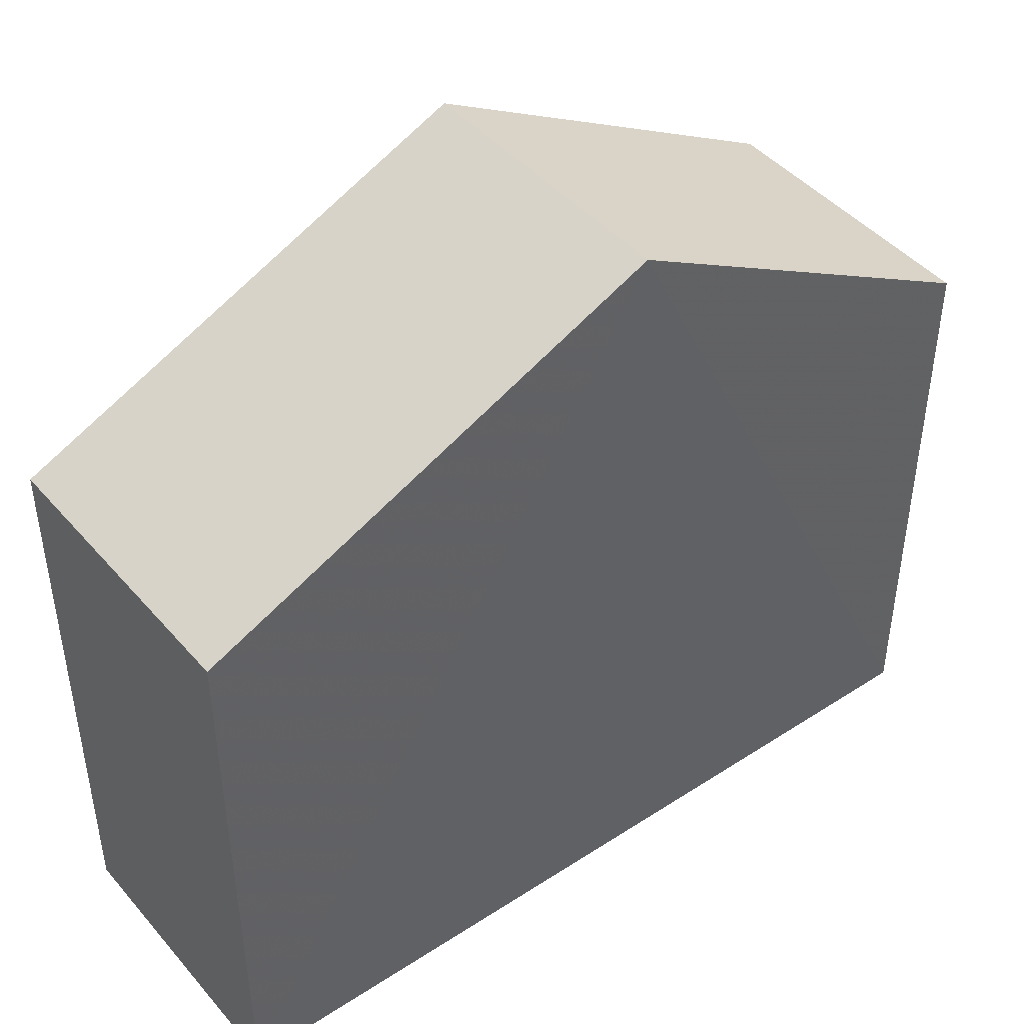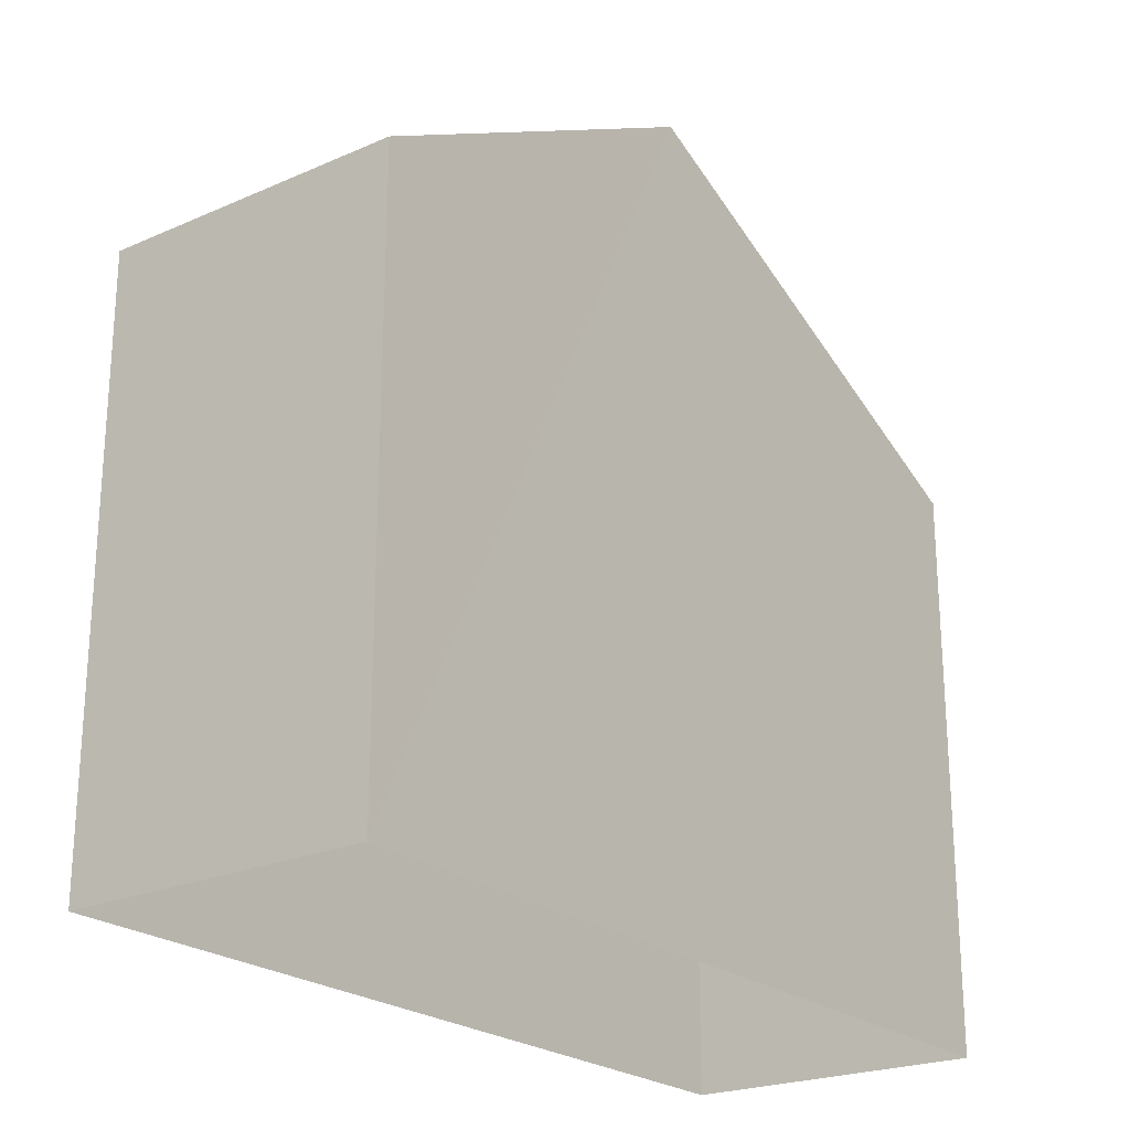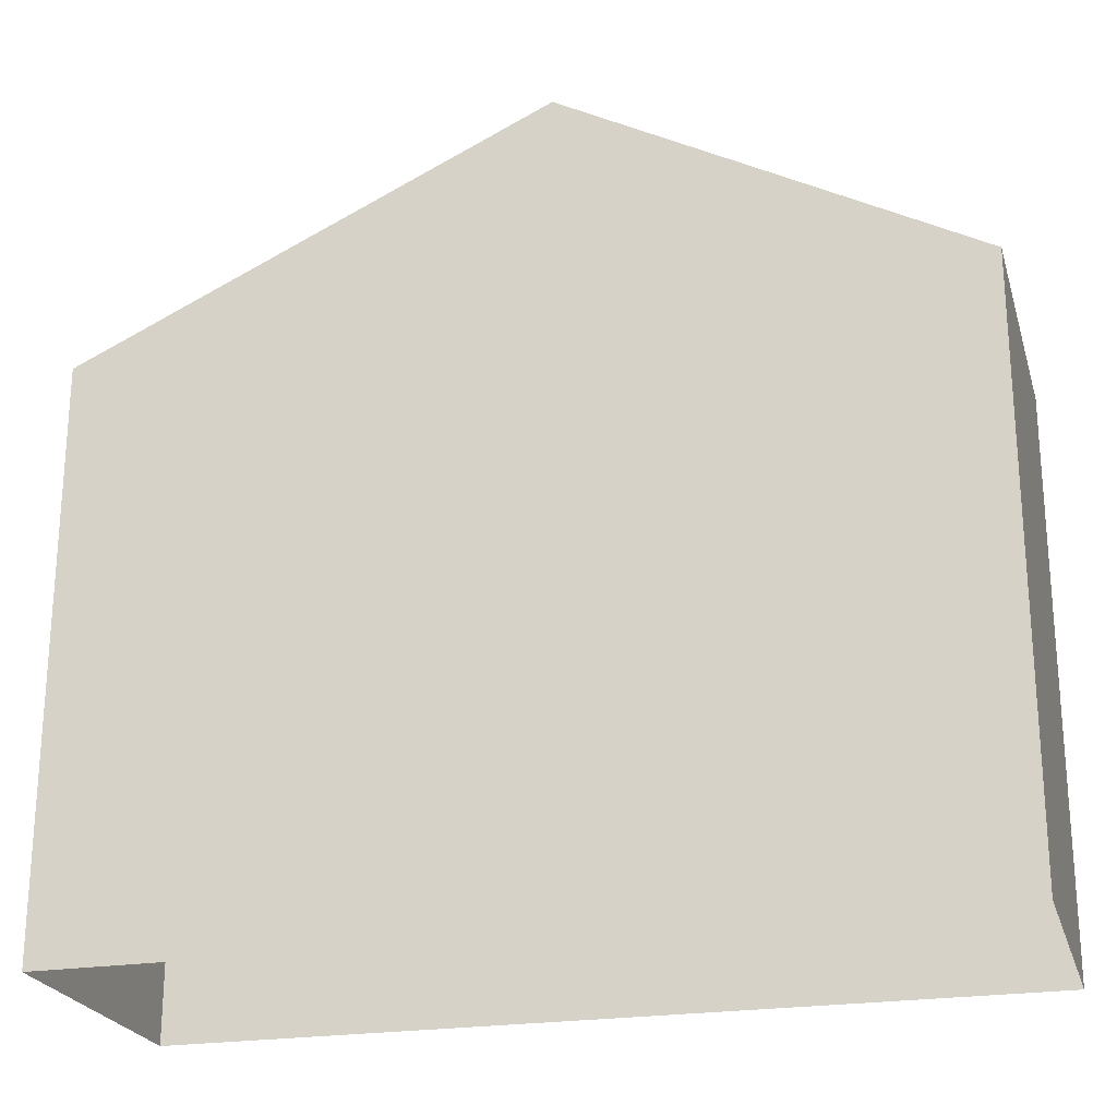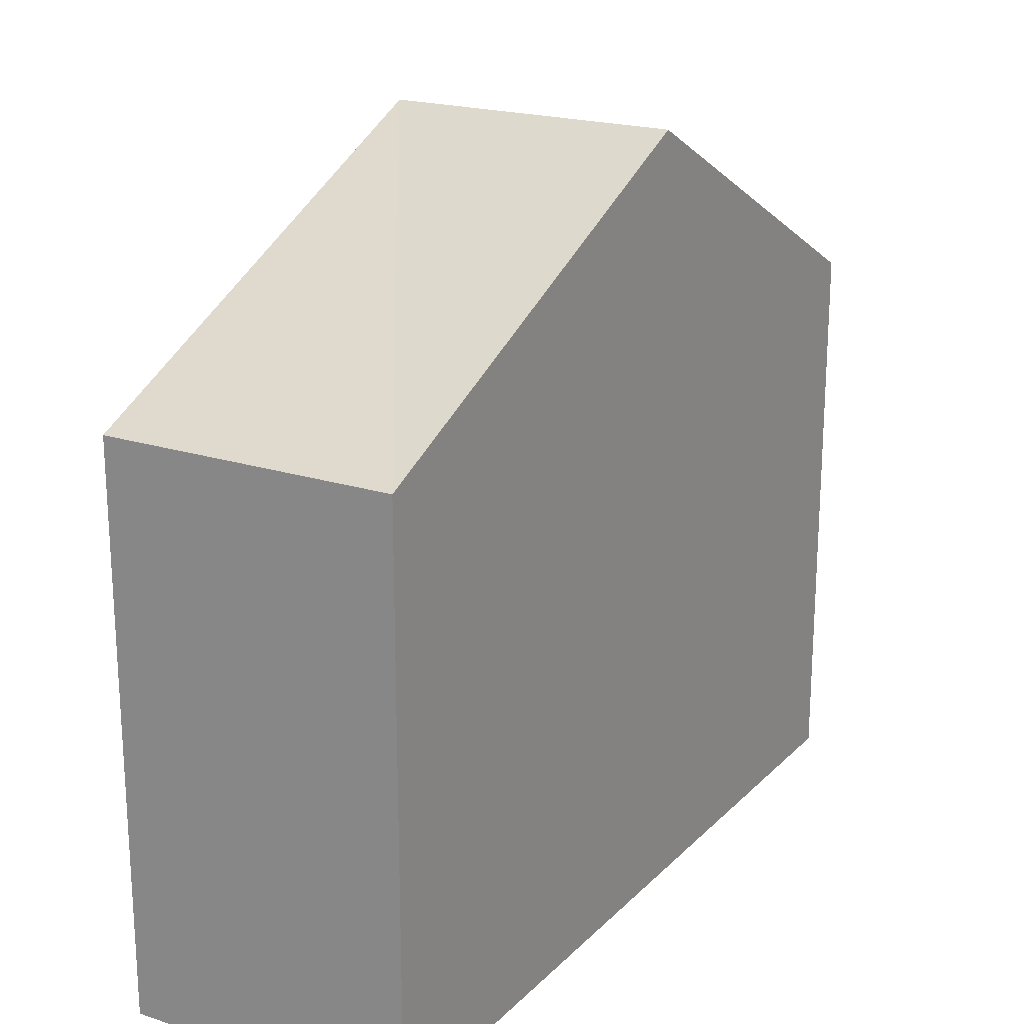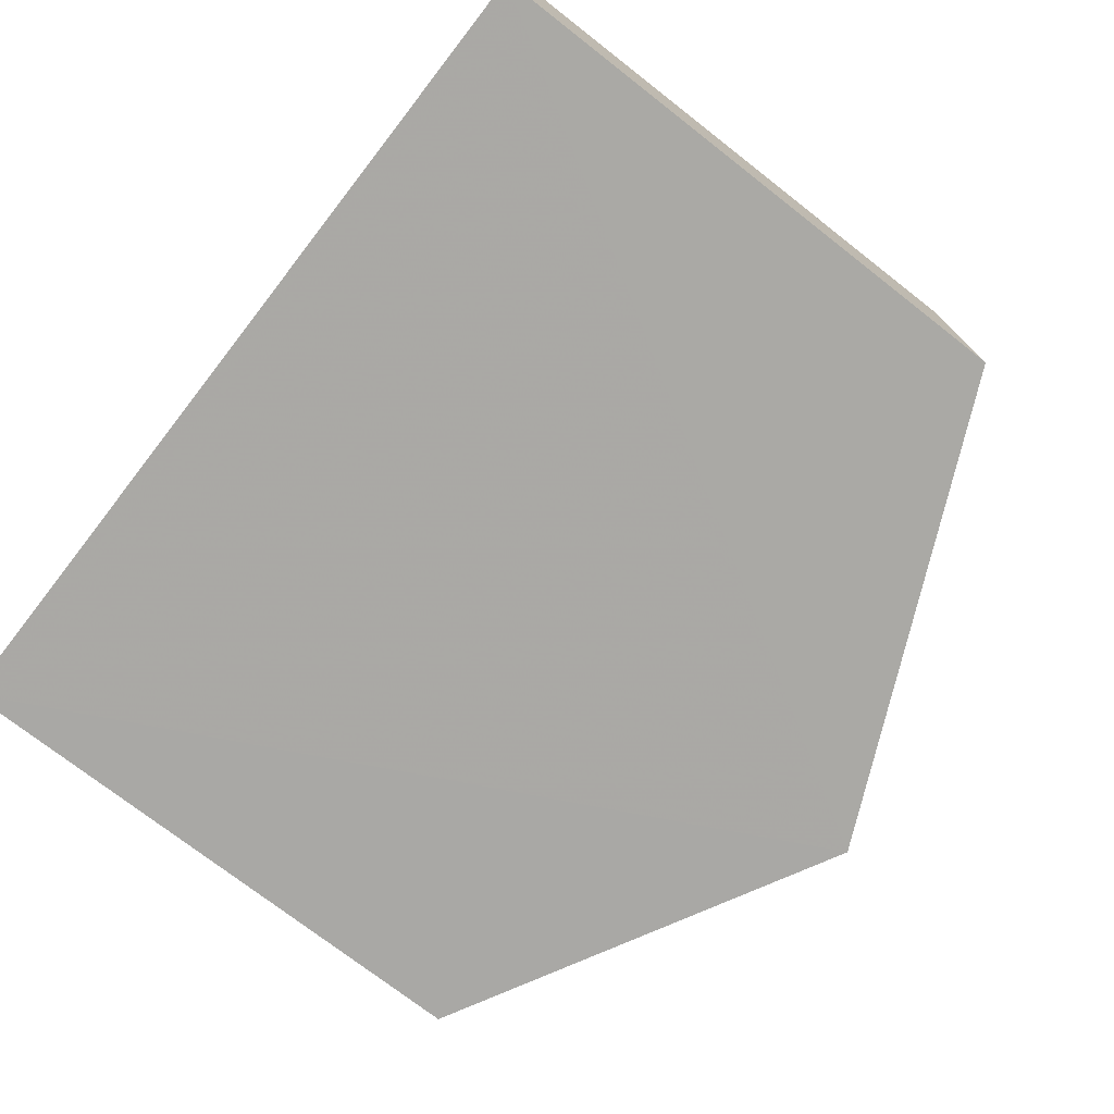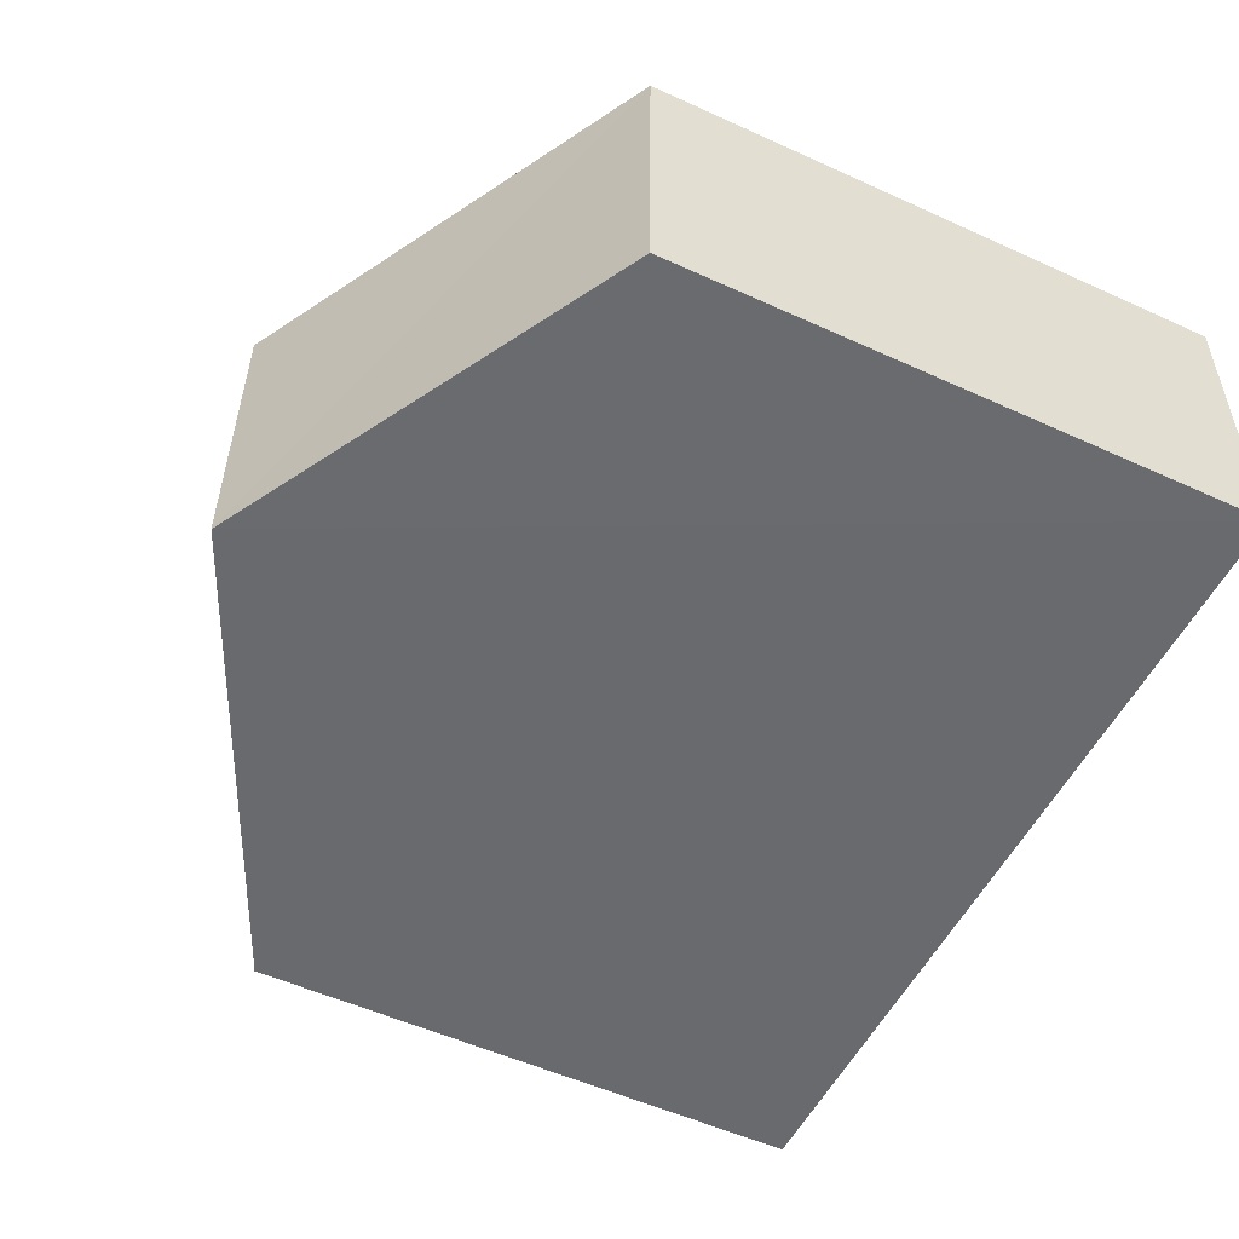
<metadata>
{"format":"obj","ext":"obj","renderer":"f3d","projection":"perspective","resolution":1024,"background":"white","views":[{"elev":43.8,"azim":-38.3,"up":"+Z"},{"elev":-23.1,"azim":125.4,"up":"+Z"},{"elev":-23.2,"azim":13.9,"up":"+Z"},{"elev":20.4,"azim":-60.2,"up":"+Z"},{"elev":-74.3,"azim":-127.9,"up":"+Y"},{"elev":-54.3,"azim":64.3,"up":"+Y"}]}
</metadata>
<code>
v -3.731e+05 -1.045e+05 25.87
v -3.731e+05 -1.045e+05 25.87
v -3.731e+05 -1.045e+05 25.87
v -3.731e+05 -1.045e+05 25.87
v -3.731e+05 -1.045e+05 33.56
v -3.731e+05 -1.045e+05 31.47
v -3.731e+05 -1.045e+05 33.56
v -3.731e+05 -1.045e+05 31.47
v -3.731e+05 -1.045e+05 31.47
v -3.731e+05 -1.045e+05 31.47
f 1 2 3
f 4 1 3
f 5 6 7
f 5 8 6
f 7 9 5
f 7 10 9
f 6 2 1
f 6 8 2
f 6 1 7
f 1 4 7
f 4 10 7
f 9 4 3
f 9 10 4
f 9 3 5
f 3 2 5
f 2 8 5

</code>
